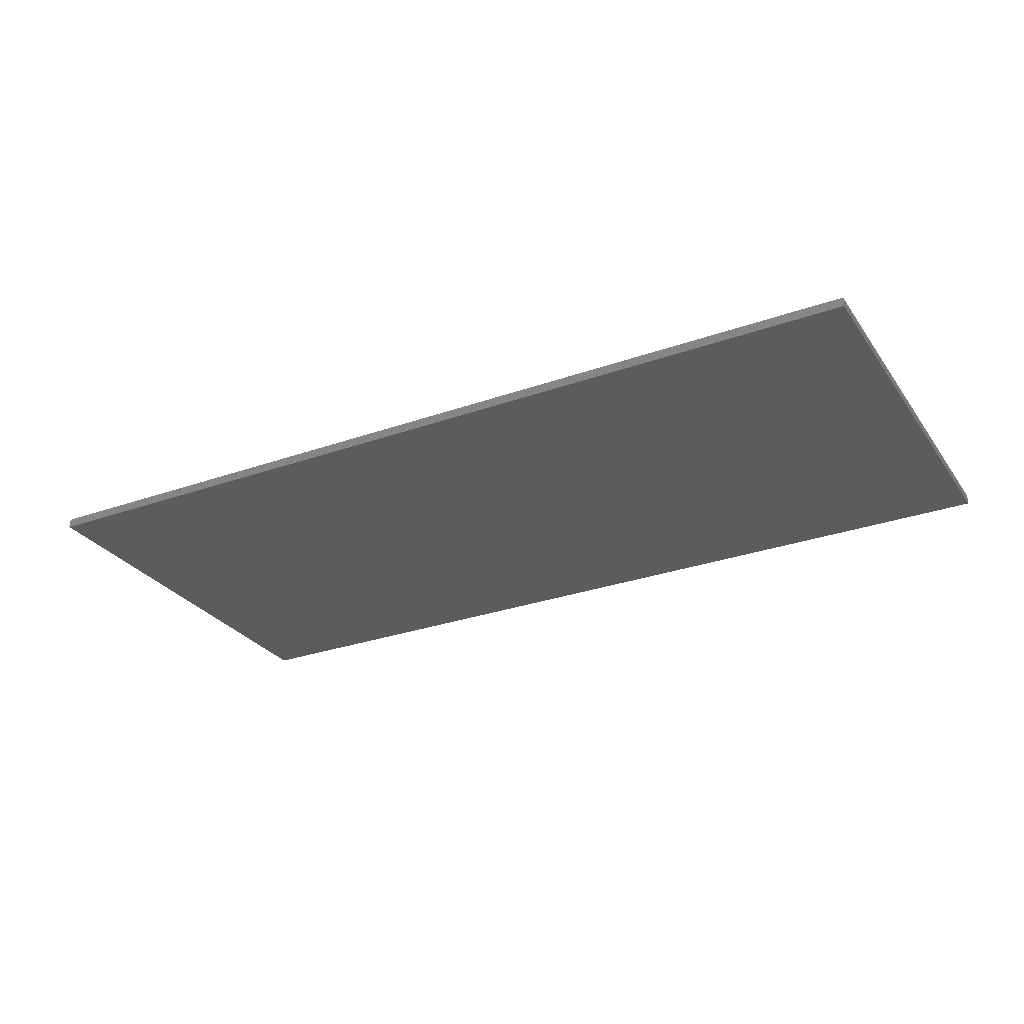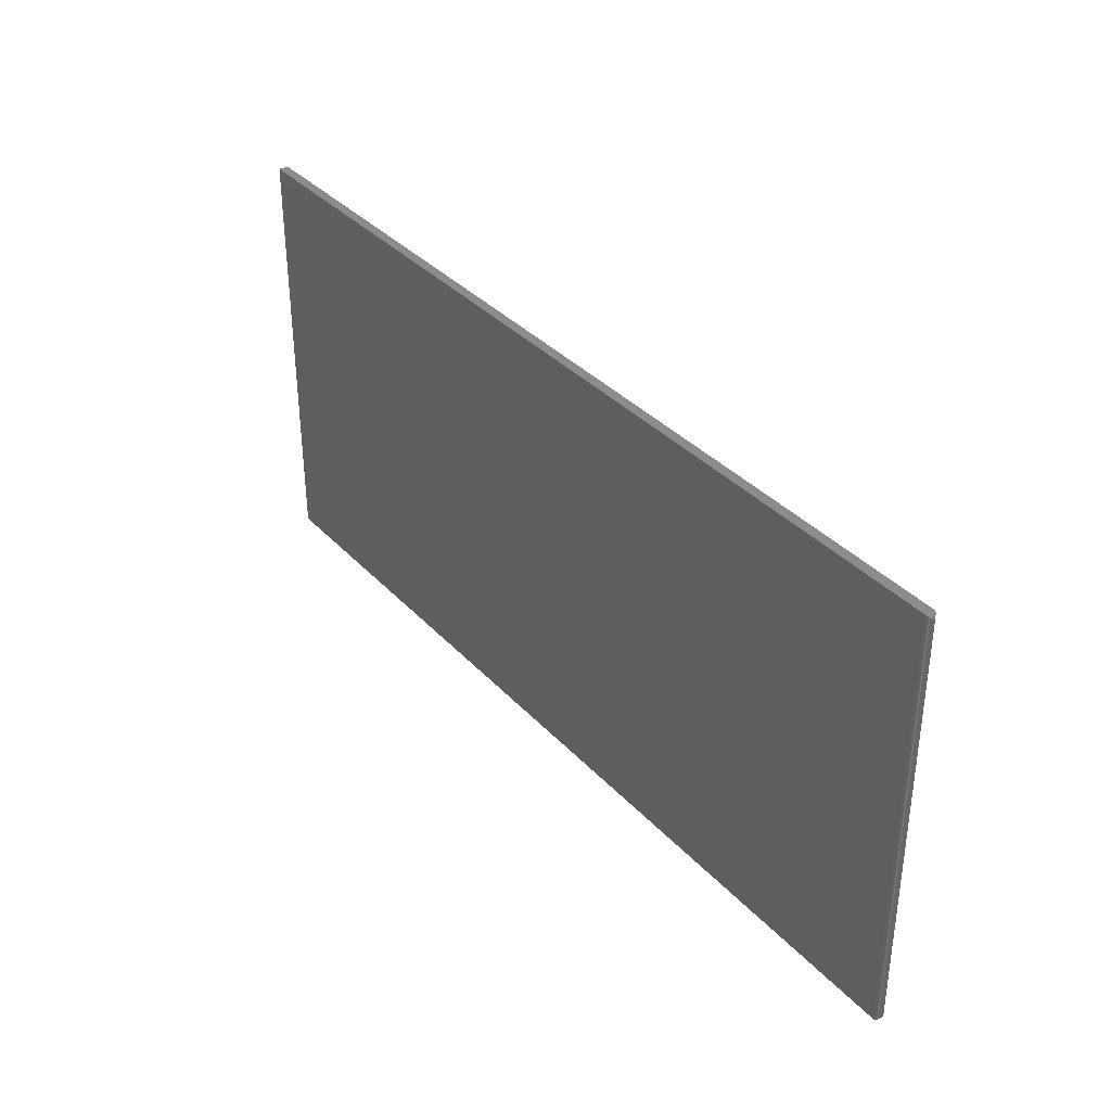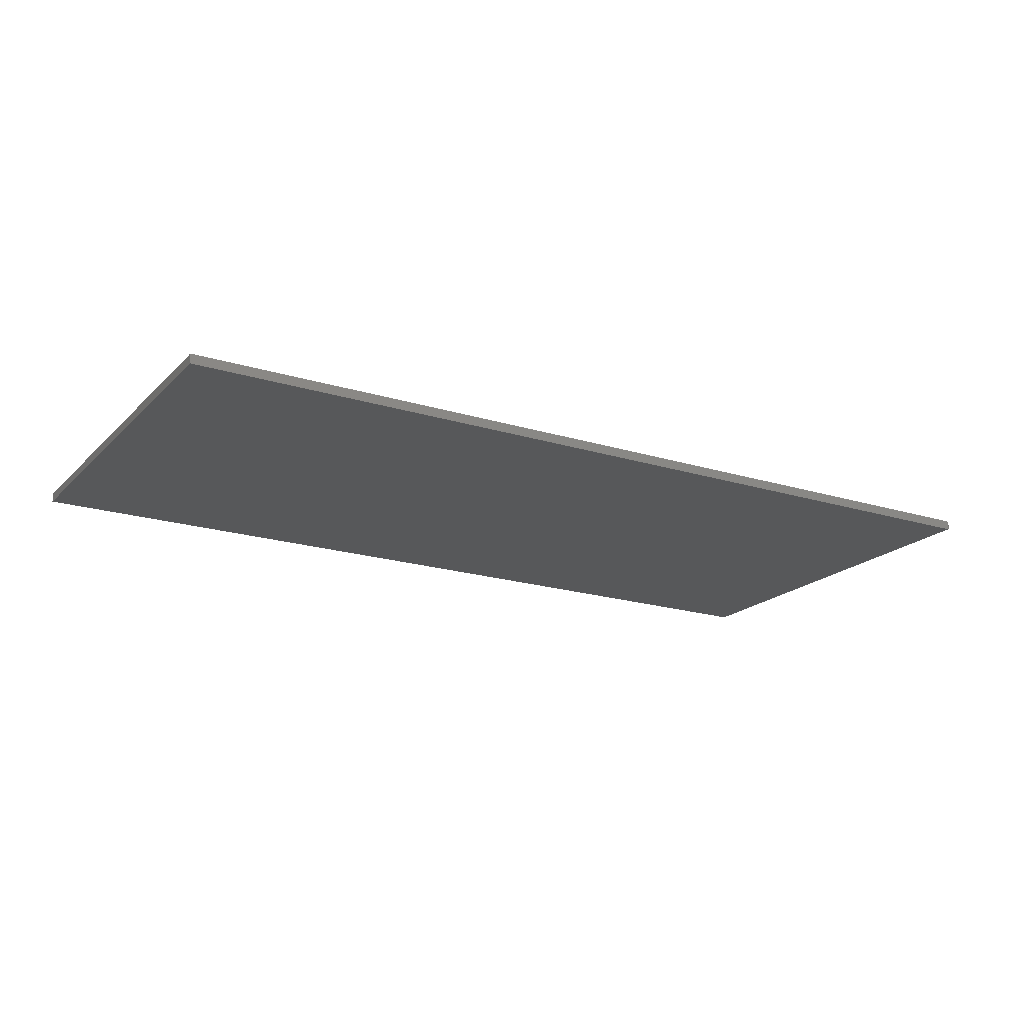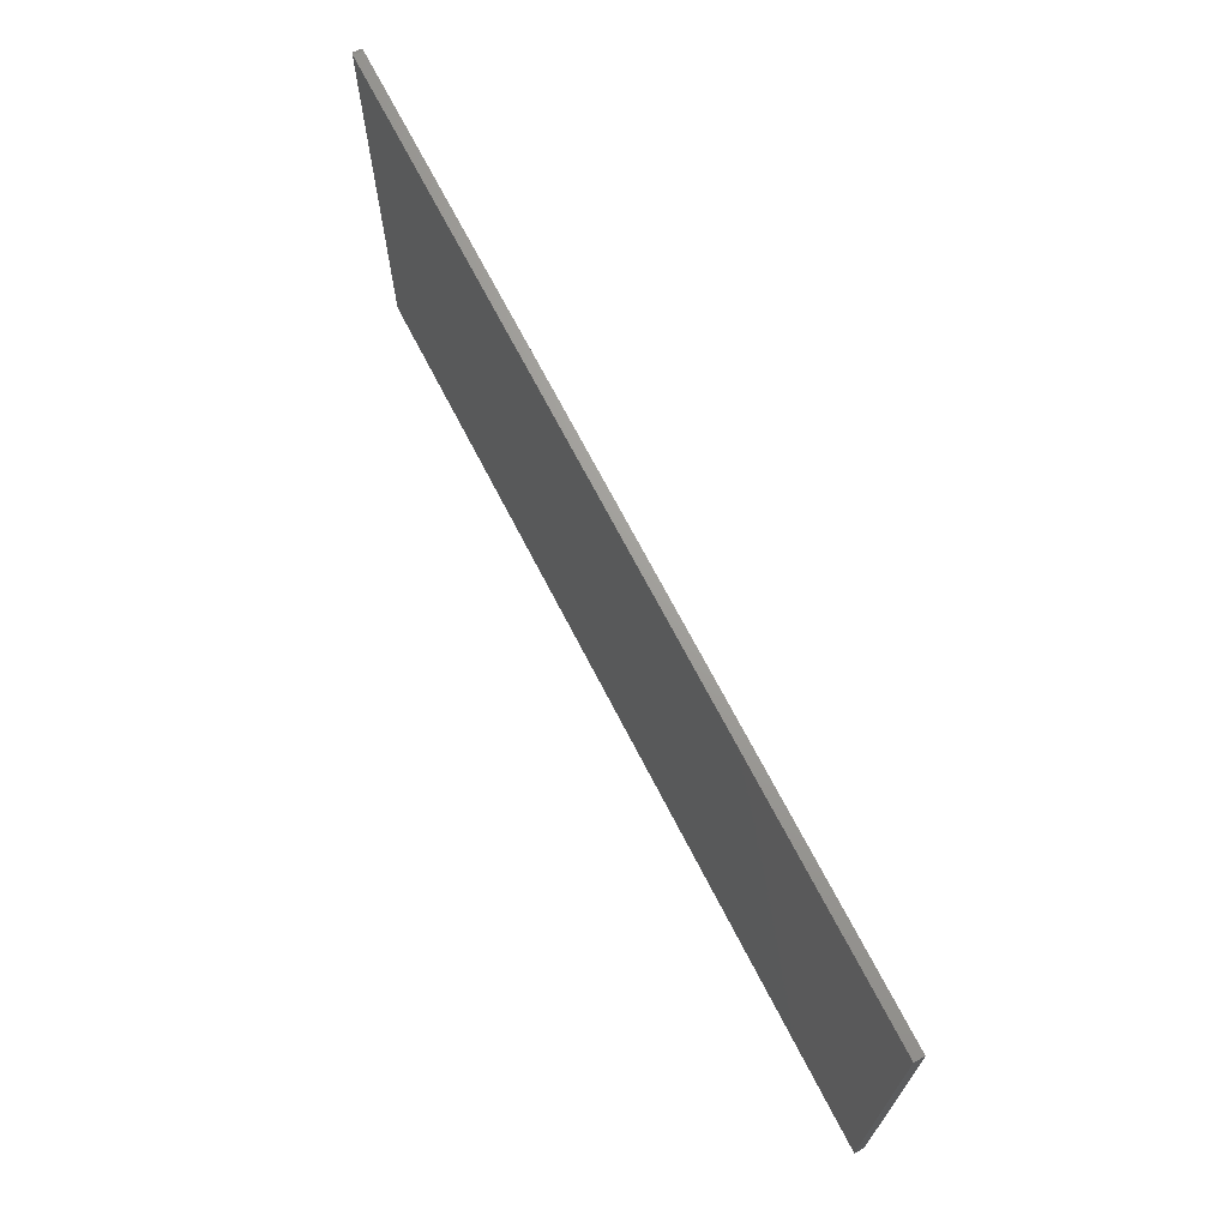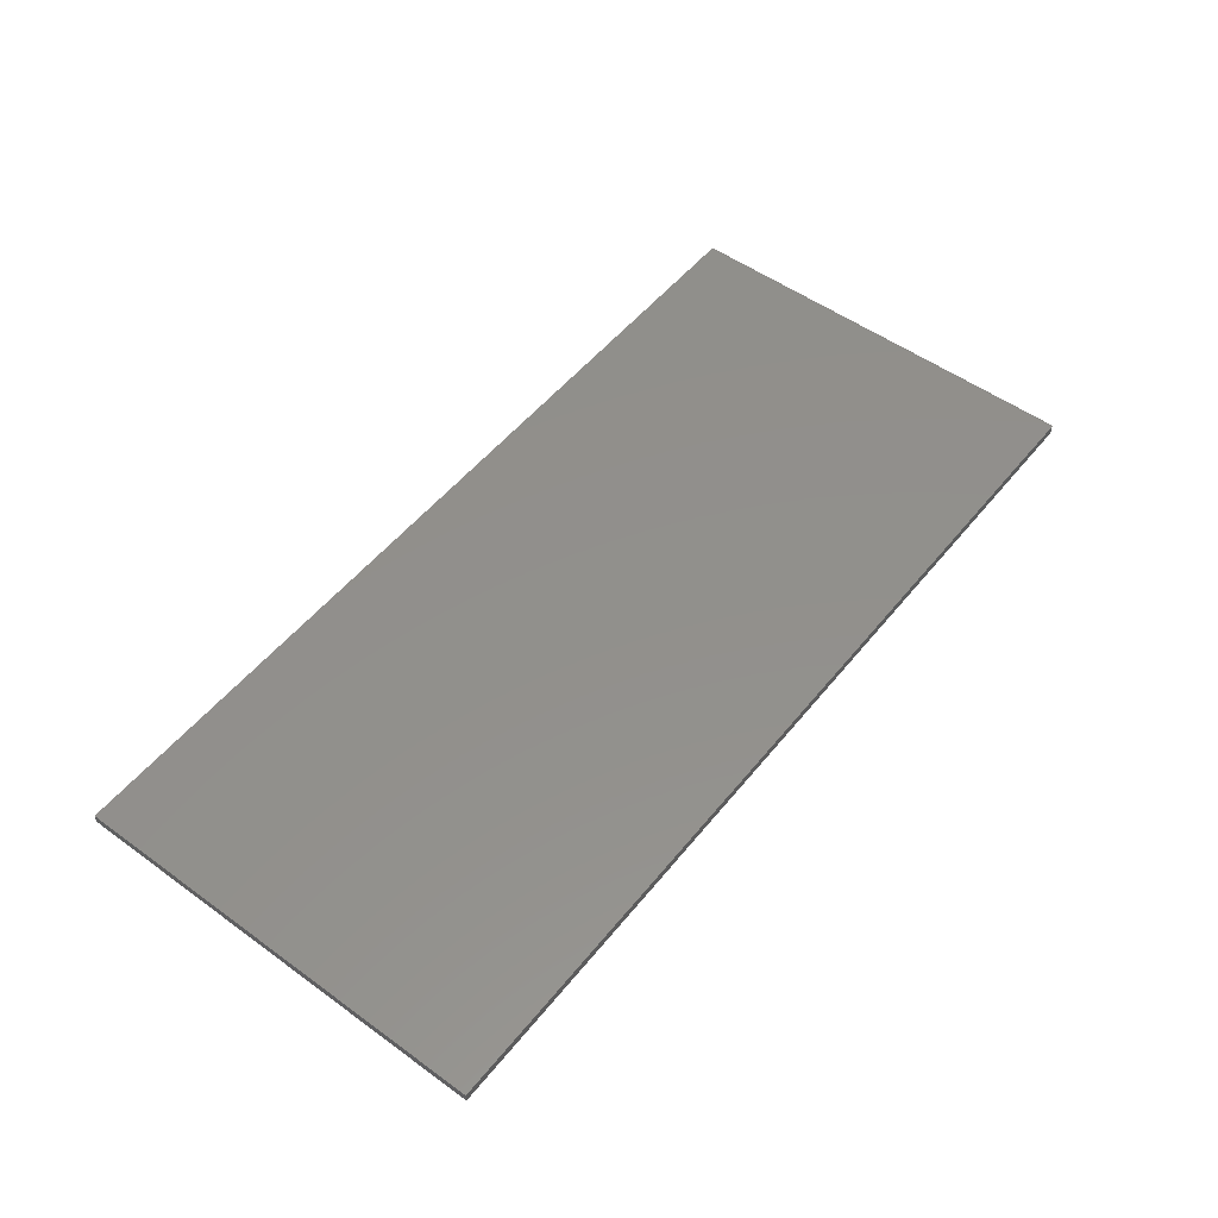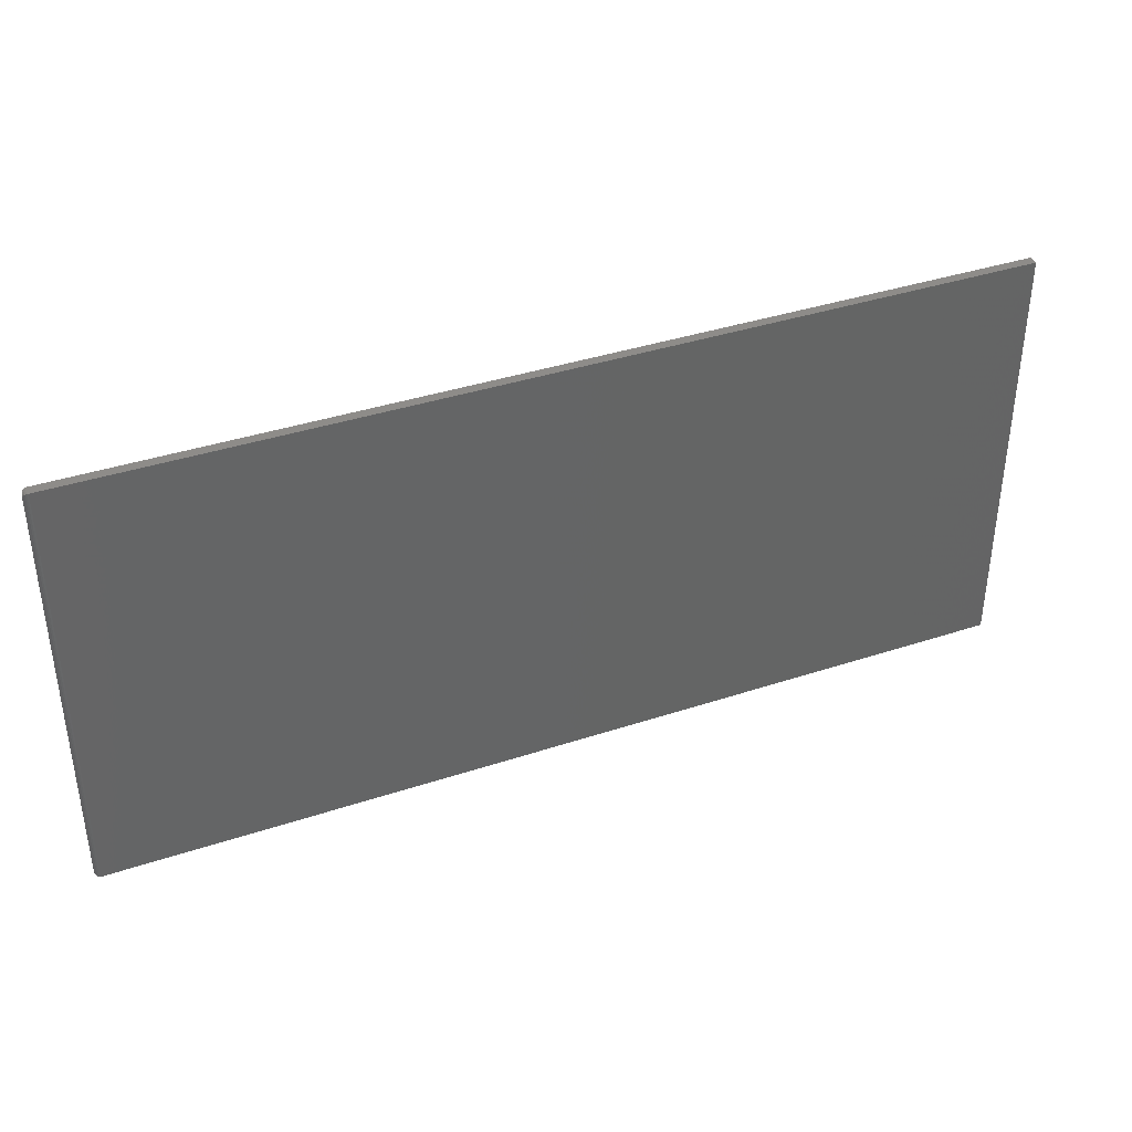
<metadata>
{"format":"stl","ext":"stl","renderer":"f3d","projection":"perspective","resolution":1024,"background":"white","views":[{"elev":-28.6,"azim":28.1,"up":"+Y"},{"elev":35.7,"azim":-126.4,"up":"+Z"},{"elev":-19.4,"azim":149.7,"up":"+Y"},{"elev":68.9,"azim":62.9,"up":"+Z"},{"elev":52.5,"azim":127.9,"up":"+Y"},{"elev":38.1,"azim":-22.8,"up":"+Z"}]}
</metadata>
<code>
# stl→obj: 38 verts, 72 faces
v -0.7444 -0.0003217 -0.3434
v -0.7467 -0.01421 -0.3423
v -0.7467 -0.001419 -0.3423
v -0.7476 -0.0134 -0.3415
v -0.7476 -0.002226 -0.3415
v -0.7485 -0.01245 -0.3406
v -0.7485 -0.003175 -0.3406
v -0.7491 -0.01139 -0.3395
v -0.7491 -0.004238 -0.3395
v -0.7496 -0.01024 -0.3384
v -0.7496 -0.005386 -0.3384
v -0.7499 -0.009035 -0.3372
v -0.7499 -0.00659 -0.3372
v -0.75 -0.007812 -0.3359
v -0.7422 8.674e-19 -0.3438
v -0.7422 -0.01562 -0.3438
v -0.7444 -0.0153 -0.3434
v -0.75 -0.007812 0.3432
v -0.7499 -0.009035 0.3444
v -0.7499 -0.00659 0.3444
v -0.7496 -0.01024 0.3456
v -0.7496 -0.005386 0.3456
v -0.7491 -0.01139 0.3467
v -0.7491 -0.004238 0.3467
v -0.7485 -0.01245 0.3478
v -0.7485 -0.003175 0.3478
v -0.7476 -0.002226 0.3488
v -0.7476 -0.0134 0.3488
v -0.7467 -0.001419 0.3496
v -0.7467 -0.01421 0.3496
v -0.7444 -0.0153 0.3507
v -0.7422 -0.01562 0.351
v -0.7422 3.943e-17 0.351
v -0.7444 -0.0003217 0.3507
v 0.75 -0.01562 -0.3438
v 0.75 -0.01562 0.351
v 0.75 1.665e-16 -0.3438
v 0.75 2.051e-16 0.351
f 1 2 3
f 2 4 3
f 3 4 5
f 4 6 5
f 5 6 7
f 7 6 8
f 7 8 9
f 8 10 9
f 9 10 11
f 10 12 11
f 11 12 13
f 14 13 12
f 15 16 1
f 1 16 17
f 1 17 2
f 18 19 20
f 19 21 20
f 20 21 22
f 21 23 22
f 22 23 24
f 23 25 24
f 24 25 26
f 26 25 27
f 27 25 28
f 27 28 29
f 29 28 30
f 29 30 31
f 32 33 31
f 31 33 34
f 31 34 29
f 16 35 32
f 32 35 36
f 14 20 13
f 14 18 20
f 34 3 29
f 3 5 29
f 29 5 27
f 5 7 27
f 27 7 26
f 7 9 26
f 26 9 24
f 9 11 24
f 24 11 22
f 11 13 22
f 22 13 20
f 33 15 34
f 34 15 1
f 34 1 3
f 16 15 35
f 35 15 37
f 36 38 32
f 32 38 33
f 18 12 19
f 18 14 12
f 12 10 19
f 19 10 21
f 10 8 21
f 21 8 23
f 8 6 23
f 23 6 25
f 6 4 25
f 25 4 28
f 4 2 28
f 28 2 30
f 2 17 30
f 16 32 17
f 17 32 31
f 17 31 30
f 15 33 37
f 37 33 38
f 35 37 36
f 36 37 38

</code>
